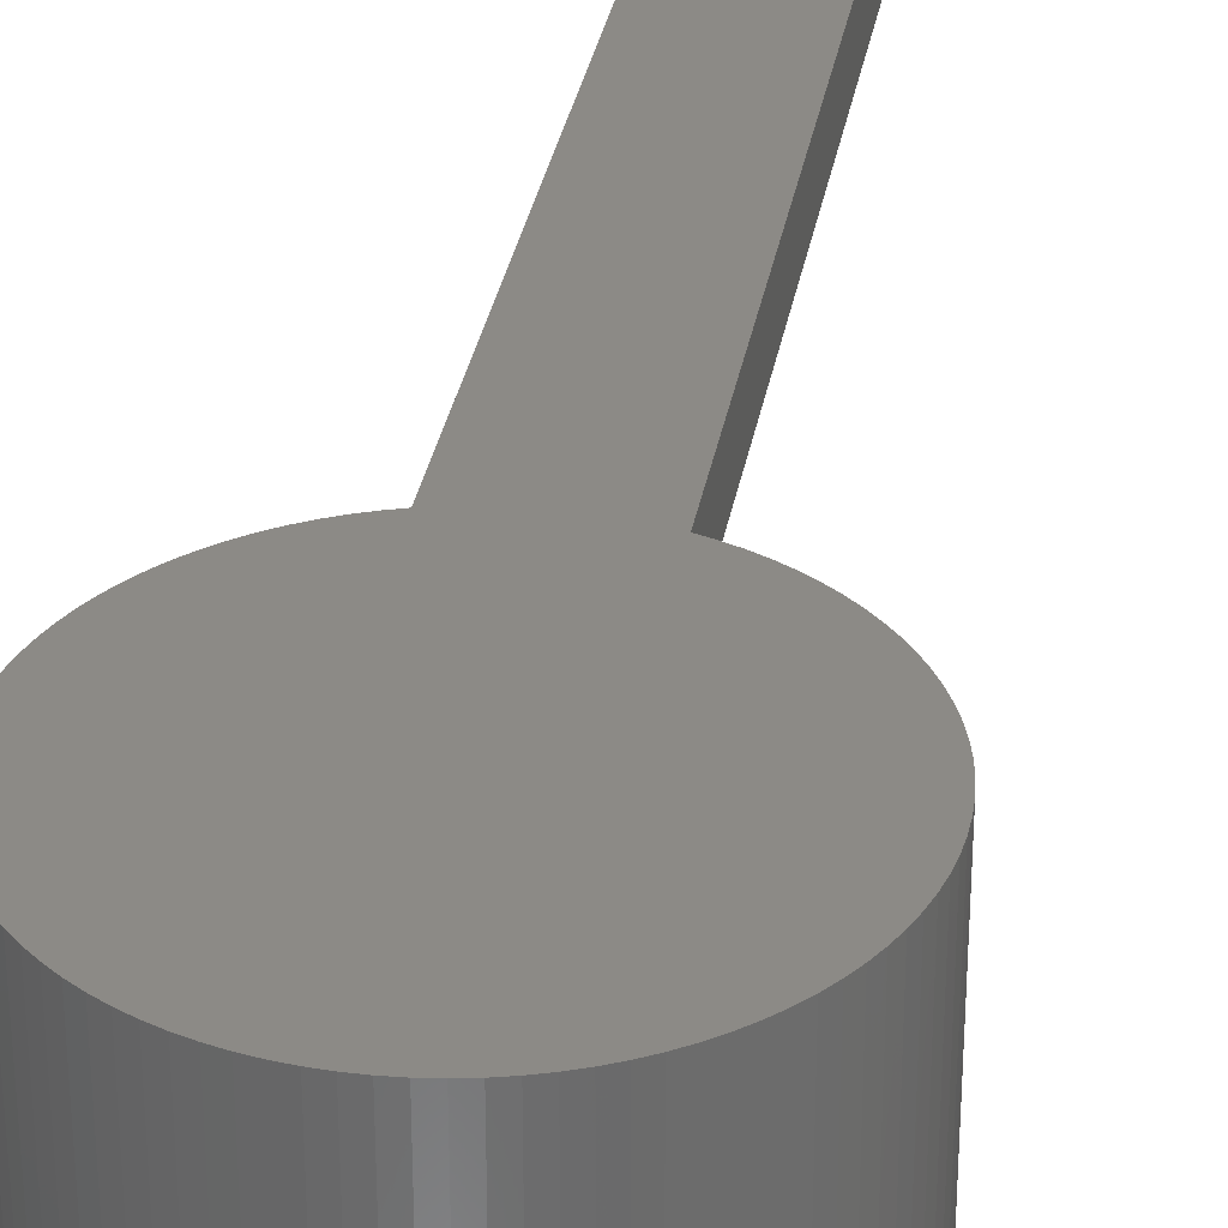
<metadata>
{"format":"stl","ext":"stl","renderer":"f3d","projection":"perspective","resolution":1024,"background":"white","views":[{"elev":32.0,"azim":9.7,"up":"+Z"}]}
</metadata>
<code>
# stl→obj: 409 verts, 814 faces
v -1.5 4.77 4
v -1.5 4.77 5.5
v -1.5 22.5 4
v -1.5 22.5 5.5
v 1.5 4.77 4
v 1.207 4.852 4
v 1.5 22.5 4
v 0.909 4.917 4
v 0.6079 4.963 4
v 0.3045 4.991 4
v 3.062e-16 5 4
v -0.3045 4.991 4
v -0.6079 4.963 4
v -0.909 4.917 4
v -1.207 4.852 4
v 1.5 22.5 5.5
v 1.5 4.77 5.5
v -1.815 4.659 5.5
v -1.797 4.666 2.562
v -1.481 4.776 2.562
v -1.159 4.864 2.562
v -0.8316 4.93 2.562
v -0.5005 4.975 2.562
v -0.1671 4.997 2.562
v 0.1671 4.997 2.562
v 0.5005 4.975 2.562
v 0.8316 4.93 2.562
v 1.159 4.864 2.562
v 1.481 4.776 2.562
v 1.797 4.666 2.562
v 1.815 4.659 5.5
v 2.105 4.535 2.562
v 2.122 4.528 5.5
v 2.403 4.385 2.562
v 2.419 4.376 5.5
v 2.69 4.214 2.562
v 2.705 4.205 5.5
v 2.966 4.025 2.562
v 2.98 4.015 5.5
v 3.228 3.818 2.562
v 3.241 3.807 5.5
v 3.476 3.594 2.562
v 3.488 3.583 5.5
v 3.708 3.354 2.562
v 3.719 3.342 5.5
v 3.924 3.099 2.562
v 3.934 3.087 5.5
v 4.122 2.83 2.562
v 4.131 2.817 5.5
v 4.302 2.548 2.562
v 4.309 2.536 5.5
v 4.463 2.255 2.562
v 4.469 2.243 5.5
v 4.603 1.952 2.562
v 4.609 1.939 5.5
v 4.723 1.64 2.562
v 4.728 1.628 5.5
v 4.822 1.321 2.562
v 4.826 1.309 5.5
v 4.9 0.9959 2.562
v 4.902 0.984 5.5
v 4.955 0.6664 2.562
v 4.957 0.6548 5.5
v 4.989 0.334 2.562
v 4.99 0.3227 5.5
v 5 0 2.562
v 5 -0.01079 5.5
v 4.989 -0.334 2.562
v 4.988 -0.3443 5.5
v 4.955 -0.6664 2.562
v 4.954 -0.6762 5.5
v 4.9 -0.9959 2.562
v 4.898 -1.005 5.5
v 4.822 -1.321 2.562
v 4.82 -1.33 5.5
v 4.723 -1.64 2.562
v 4.721 -1.648 5.5
v 4.603 -1.952 2.562
v 4.6 -1.959 5.5
v 4.463 -2.255 2.562
v 4.459 -2.262 5.5
v 4.302 -2.548 2.562
v 4.298 -2.554 5.5
v 4.122 -2.83 2.562
v 4.118 -2.835 5.5
v 3.924 -3.099 2.562
v 3.92 -3.104 5.5
v 3.708 -3.354 2.562
v 3.704 -3.358 5.5
v 3.476 -3.594 2.562
v 3.472 -3.598 5.5
v 3.228 -3.818 2.562
v 3.224 -3.821 5.5
v 2.966 -4.025 2.562
v 2.962 -4.028 5.5
v 2.69 -4.214 2.562
v 2.687 -4.217 5.5
v 2.403 -4.385 2.562
v 2.4 -4.386 5.5
v 2.103 -4.536 2.562
v 2.102 -4.537 5.5
v 1.796 -4.666 2.562
v 1.795 -4.667 5.5
v 1.48 -4.776 2.562
v 1.479 -4.776 5.5
v 1.158 -4.864 2.562
v 1.158 -4.864 5.5
v 0.831 -4.93 2.562
v 0.8305 -4.931 5.5
v 0.5001 -4.975 2.562
v 0.4998 -4.975 5.5
v 0.1669 -4.997 2.562
v 0.1668 -4.997 5.5
v -0.1669 -4.997 2.562
v -0.1668 -4.997 5.5
v -0.4998 -4.975 5.5
v -0.5001 -4.975 2.562
v -0.8305 -4.931 5.5
v -0.831 -4.93 2.562
v -1.158 -4.864 5.5
v -1.158 -4.864 2.562
v -1.479 -4.776 5.5
v -1.48 -4.776 2.562
v -1.795 -4.667 5.5
v -1.796 -4.666 2.562
v -2.102 -4.537 5.5
v -2.103 -4.536 2.562
v -2.4 -4.386 5.5
v -2.403 -4.385 2.562
v -2.687 -4.217 5.5
v -2.69 -4.214 2.562
v -2.962 -4.028 5.5
v -2.966 -4.025 2.562
v -3.224 -3.821 5.5
v -3.228 -3.818 2.562
v -3.472 -3.598 5.5
v -3.476 -3.594 2.562
v -3.704 -3.358 5.5
v -3.708 -3.354 2.562
v -3.92 -3.104 5.5
v -3.924 -3.099 2.562
v -4.118 -2.835 5.5
v -4.122 -2.83 2.562
v -4.298 -2.554 5.5
v -4.302 -2.548 2.562
v -4.459 -2.262 5.5
v -4.463 -2.255 2.562
v -4.6 -1.959 5.5
v -4.603 -1.952 2.562
v -4.721 -1.648 5.5
v -4.723 -1.64 2.562
v -4.82 -1.33 5.5
v -4.822 -1.321 2.562
v -4.898 -1.005 5.5
v -4.9 -0.9959 2.562
v -4.954 -0.6762 5.5
v -4.955 -0.6664 2.562
v -4.988 -0.3443 5.5
v -4.989 -0.334 2.562
v -5 -0.01079 5.5
v -5 -6.123e-16 2.562
v -4.99 0.3227 5.5
v -4.989 0.334 2.562
v -4.957 0.6548 5.5
v -4.955 0.6664 2.562
v -4.902 0.984 5.5
v -4.9 0.9959 2.562
v -4.826 1.309 5.5
v -4.822 1.321 2.562
v -4.728 1.628 5.5
v -4.723 1.64 2.562
v -4.609 1.939 5.5
v -4.603 1.952 2.562
v -4.469 2.243 5.5
v -4.463 2.255 2.562
v -4.309 2.536 5.5
v -4.302 2.548 2.562
v -4.131 2.817 5.5
v -4.122 2.83 2.562
v -3.934 3.087 5.5
v -3.924 3.099 2.562
v -3.719 3.342 5.5
v -3.708 3.354 2.562
v -3.488 3.583 5.5
v -3.476 3.594 2.562
v -3.241 3.807 5.5
v -3.228 3.818 2.562
v -2.98 4.015 5.5
v -2.966 4.025 2.562
v -2.705 4.205 5.5
v -2.69 4.214 2.562
v -2.419 4.376 5.5
v -2.403 4.385 2.562
v -2.122 4.528 5.5
v -2.105 4.535 2.562
v 4.989 0.334 -1.75
v 5 0 -1.75
v 4.989 -0.334 -1.75
v 4.955 -0.6664 -1.75
v 4.9 -0.9959 -1.75
v 4.822 -1.321 -1.75
v 4.723 -1.64 -1.75
v 4.603 -1.952 -1.75
v 4.463 -2.255 -1.75
v 4.302 -2.548 -1.75
v 4.122 -2.83 -1.75
v 3.924 -3.099 -1.75
v 3.708 -3.354 -1.75
v 3.476 -3.594 -1.75
v 3.228 -3.818 -1.75
v 2.966 -4.025 -1.75
v 2.69 -4.214 -1.75
v 2.403 -4.385 -1.75
v 2.105 -4.535 -1.75
v 1.797 -4.666 -1.75
v 1.481 -4.776 -1.75
v 1.159 -4.864 -1.75
v 0.8316 -4.93 -1.75
v 0.5005 -4.975 -1.75
v 0.1671 -4.997 -1.75
v -0.1671 -4.997 -1.75
v 4.955 0.6664 -1.75
v 4.9 0.9959 -1.75
v 4.822 1.321 -1.75
v 4.723 1.64 -1.75
v 4.603 1.952 -1.75
v 4.463 2.255 -1.75
v 4.302 2.548 -1.75
v 4.122 2.83 -1.75
v 3.924 3.099 -1.75
v 3.708 3.354 -1.75
v 3.476 3.594 -1.75
v 3.228 3.818 -1.75
v 2.966 4.025 -1.75
v 2.69 4.214 -1.75
v 2.403 4.385 -1.75
v 2.105 4.535 -1.75
v 1.797 4.666 -1.75
v 1.481 4.776 -1.75
v 1.159 4.864 -1.75
v 0.8316 4.93 -1.75
v 0.5005 4.975 -1.75
v 0.1671 4.997 -1.75
v -0.1671 4.997 -1.75
v -0.5005 4.975 -1.75
v -0.8316 4.93 -1.75
v -1.159 4.864 -1.75
v -1.481 4.776 -1.75
v -1.797 4.666 -1.75
v -2.105 4.535 -1.75
v -2.403 4.385 -1.75
v -2.69 4.214 -1.75
v -2.966 4.025 -1.75
v -3.228 3.818 -1.75
v -3.476 3.594 -1.75
v -3.708 3.354 -1.75
v -3.924 3.099 -1.75
v -4.122 2.83 -1.75
v -4.302 2.548 -1.75
v -4.463 2.255 -1.75
v -4.603 1.952 -1.75
v -4.723 1.64 -1.75
v -4.822 1.321 -1.75
v -4.9 0.9959 -1.75
v -4.955 0.6664 -1.75
v -4.989 0.334 -1.75
v -5 -6.123e-16 -1.75
v -4.989 -0.334 -1.75
v -4.955 -0.6664 -1.75
v -4.9 -0.9959 -1.75
v -4.822 -1.321 -1.75
v -4.723 -1.64 -1.75
v -4.603 -1.952 -1.75
v -4.463 -2.255 -1.75
v -4.302 -2.548 -1.75
v -4.122 -2.83 -1.75
v -3.924 -3.099 -1.75
v -3.708 -3.354 -1.75
v -3.476 -3.594 -1.75
v -3.228 -3.818 -1.75
v -2.966 -4.025 -1.75
v -2.69 -4.214 -1.75
v -2.403 -4.385 -1.75
v -2.105 -4.535 -1.75
v -1.797 -4.666 -1.75
v -1.481 -4.776 -1.75
v -1.159 -4.864 -1.75
v -0.8316 -4.93 -1.75
v -0.5005 -4.975 -1.75
v 1.989 -0.2091 -1.75
v 2 0 0.75
v 2 0 -1.75
v 1.989 0.2091 0.75
v 1.989 0.2091 -1.75
v 1.956 0.4158 0.75
v 1.956 0.4158 -1.75
v 1.902 0.618 0.75
v 1.902 0.618 -1.75
v 1.827 0.8135 0.75
v 1.827 0.8135 -1.75
v 1.732 1 0.75
v 1.732 1 -1.75
v 1.618 1.176 0.75
v 1.618 1.176 -1.75
v 1.486 1.338 0.75
v 1.486 1.338 -1.75
v 1.338 1.486 0.75
v 1.338 1.486 -1.75
v 1.176 1.618 0.75
v 1.176 1.618 -1.75
v 1 1.732 0.75
v 1 1.732 -1.75
v 0.8135 1.827 0.75
v 0.8135 1.827 -1.75
v 0.618 1.902 0.75
v 0.618 1.902 -1.75
v 0.4158 1.956 0.75
v 0.4158 1.956 -1.75
v 0.2091 1.989 0.75
v 0.2091 1.989 -1.75
v 1.225e-16 2 0.75
v 1.225e-16 2 -1.75
v -0.2091 1.989 0.75
v -0.2091 1.989 -1.75
v -0.4158 1.956 0.75
v -0.4158 1.956 -1.75
v -0.618 1.902 0.75
v -0.618 1.902 -1.75
v -0.8135 1.827 0.75
v -0.8135 1.827 -1.75
v -1 1.732 0.75
v -1 1.732 -1.75
v -1.176 1.618 0.75
v -1.176 1.618 -1.75
v -1.338 1.486 0.75
v -1.338 1.486 -1.75
v -1.486 1.338 0.75
v -1.486 1.338 -1.75
v -1.618 1.176 0.75
v -1.618 1.176 -1.75
v -1.732 1 0.75
v -1.732 1 -1.75
v -1.827 0.8135 0.75
v -1.827 0.8135 -1.75
v -1.902 0.618 0.75
v -1.902 0.618 -1.75
v -1.956 0.4158 0.75
v -1.956 0.4158 -1.75
v -1.989 0.2091 0.75
v -1.989 0.2091 -1.75
v -2 2.449e-16 -1.75
v -2 2.449e-16 0.75
v -1.989 -0.2091 -1.75
v -1.989 -0.2091 0.75
v -1.956 -0.4158 0.75
v 1.989 -0.2091 0.75
v 1.956 -0.4158 -1.75
v 1.956 -0.4158 0.75
v 1.902 -0.618 -1.75
v 1.902 -0.618 0.75
v 1.827 -0.8135 -1.75
v 1.827 -0.8135 0.75
v 1.732 -1 -1.75
v 1.732 -1 0.75
v 1.618 -1.176 -1.75
v 1.618 -1.176 0.75
v 1.486 -1.338 -1.75
v 1.486 -1.338 0.75
v 1.338 -1.486 -1.75
v 1.338 -1.486 0.75
v 1.176 -1.618 -1.75
v 1.176 -1.618 0.75
v 1 -1.732 -1.75
v 1 -1.732 0.75
v 0.8135 -1.827 -1.75
v 0.8135 -1.827 0.75
v 0.618 -1.902 -1.75
v 0.618 -1.902 0.75
v 0.4158 -1.956 -1.75
v 0.4158 -1.956 0.75
v 0.2091 -1.989 -1.75
v 0.2091 -1.989 0.75
v -3.674e-16 -2 -1.75
v -3.674e-16 -2 0.75
v -0.2091 -1.989 -1.75
v -0.2091 -1.989 0.75
v -0.4158 -1.956 -1.75
v -0.4158 -1.956 0.75
v -0.618 -1.902 -1.75
v -0.618 -1.902 0.75
v -0.8135 -1.827 -1.75
v -0.8135 -1.827 0.75
v -1 -1.732 -1.75
v -1 -1.732 0.75
v -1.176 -1.618 -1.75
v -1.176 -1.618 0.75
v -1.338 -1.486 -1.75
v -1.338 -1.486 0.75
v -1.486 -1.338 -1.75
v -1.486 -1.338 0.75
v -1.618 -1.176 -1.75
v -1.618 -1.176 0.75
v -1.732 -1 -1.75
v -1.732 -1 0.75
v -1.827 -0.8135 -1.75
v -1.827 -0.8135 0.75
v -1.902 -0.618 -1.75
v -1.902 -0.618 0.75
v -1.956 -0.4158 -1.75
f 1 2 3
f 3 2 4
f 5 6 7
f 7 6 8
f 7 8 9
f 9 10 7
f 7 10 11
f 7 11 3
f 3 11 12
f 3 12 13
f 13 14 3
f 3 14 15
f 3 15 1
f 16 7 4
f 4 7 3
f 17 5 16
f 16 5 7
f 18 2 19
f 19 2 1
f 19 1 20
f 20 1 15
f 20 15 21
f 21 15 14
f 21 14 22
f 22 14 13
f 22 13 23
f 23 13 12
f 23 12 24
f 24 12 11
f 24 11 25
f 25 11 10
f 25 10 26
f 26 10 9
f 26 9 27
f 27 9 8
f 27 8 28
f 28 8 6
f 28 6 29
f 29 6 5
f 29 5 30
f 30 5 17
f 30 17 31
f 30 31 32
f 32 31 33
f 32 33 34
f 34 33 35
f 34 35 36
f 36 35 37
f 36 37 38
f 38 37 39
f 38 39 40
f 40 39 41
f 40 41 42
f 42 41 43
f 42 43 44
f 44 43 45
f 44 45 46
f 46 45 47
f 46 47 48
f 48 47 49
f 48 49 50
f 50 49 51
f 50 51 52
f 52 51 53
f 52 53 54
f 54 53 55
f 54 55 56
f 56 55 57
f 56 57 58
f 58 57 59
f 58 59 60
f 60 59 61
f 60 61 62
f 62 61 63
f 62 63 64
f 64 63 65
f 64 65 66
f 66 65 67
f 66 67 68
f 68 67 69
f 68 69 70
f 70 69 71
f 70 71 72
f 72 71 73
f 72 73 74
f 74 73 75
f 74 75 76
f 76 75 77
f 76 77 78
f 78 77 79
f 78 79 80
f 80 79 81
f 80 81 82
f 82 81 83
f 82 83 84
f 84 83 85
f 84 85 86
f 86 85 87
f 86 87 88
f 88 87 89
f 88 89 90
f 90 89 91
f 90 91 92
f 92 91 93
f 92 93 94
f 94 93 95
f 94 95 96
f 96 95 97
f 96 97 98
f 98 97 99
f 98 99 100
f 100 99 101
f 100 101 102
f 102 101 103
f 102 103 104
f 104 103 105
f 104 105 106
f 106 105 107
f 106 107 108
f 108 107 109
f 108 109 110
f 110 109 111
f 110 111 112
f 112 111 113
f 112 113 114
f 114 113 115
f 114 115 116
f 114 116 117
f 117 116 118
f 117 118 119
f 119 118 120
f 119 120 121
f 121 120 122
f 121 122 123
f 123 122 124
f 123 124 125
f 125 124 126
f 125 126 127
f 127 126 128
f 127 128 129
f 129 128 130
f 129 130 131
f 131 130 132
f 131 132 133
f 133 132 134
f 133 134 135
f 135 134 136
f 135 136 137
f 137 136 138
f 137 138 139
f 139 138 140
f 139 140 141
f 141 140 142
f 141 142 143
f 143 142 144
f 143 144 145
f 145 144 146
f 145 146 147
f 147 146 148
f 147 148 149
f 149 148 150
f 149 150 151
f 151 150 152
f 151 152 153
f 153 152 154
f 153 154 155
f 155 154 156
f 155 156 157
f 157 156 158
f 157 158 159
f 159 158 160
f 159 160 161
f 161 160 162
f 161 162 163
f 163 162 164
f 163 164 165
f 165 164 166
f 165 166 167
f 167 166 168
f 167 168 169
f 169 168 170
f 169 170 171
f 171 170 172
f 171 172 173
f 173 172 174
f 173 174 175
f 175 174 176
f 175 176 177
f 177 176 178
f 177 178 179
f 179 178 180
f 179 180 181
f 181 180 182
f 181 182 183
f 183 182 184
f 183 184 185
f 185 184 186
f 185 186 187
f 187 186 188
f 187 188 189
f 189 188 190
f 189 190 191
f 191 190 192
f 191 192 193
f 193 192 194
f 193 194 195
f 195 194 18
f 195 18 19
f 196 64 197
f 197 64 66
f 197 66 198
f 198 66 68
f 198 68 199
f 199 68 70
f 199 70 200
f 200 70 72
f 200 72 201
f 201 72 74
f 201 74 202
f 202 74 76
f 202 76 203
f 203 76 78
f 203 78 204
f 204 78 80
f 204 80 205
f 205 80 82
f 205 82 206
f 206 82 84
f 206 84 207
f 207 84 86
f 207 86 208
f 208 86 88
f 208 88 209
f 209 88 90
f 209 90 210
f 210 90 92
f 210 92 211
f 211 92 94
f 211 94 212
f 212 94 96
f 212 96 213
f 213 96 98
f 213 98 214
f 214 98 100
f 214 100 215
f 215 100 102
f 215 102 216
f 216 102 104
f 216 104 217
f 217 104 106
f 217 106 218
f 218 106 108
f 218 108 219
f 219 108 110
f 219 110 220
f 220 110 112
f 220 112 221
f 221 112 114
f 221 114 117
f 64 196 62
f 62 196 222
f 62 222 60
f 60 222 223
f 60 223 58
f 58 223 224
f 58 224 56
f 56 224 225
f 56 225 54
f 54 225 226
f 54 226 52
f 52 226 227
f 52 227 50
f 50 227 228
f 50 228 48
f 48 228 229
f 48 229 46
f 46 229 230
f 46 230 44
f 44 230 231
f 44 231 42
f 42 231 232
f 42 232 40
f 40 232 233
f 40 233 38
f 38 233 234
f 38 234 36
f 36 234 235
f 36 235 34
f 34 235 236
f 34 236 32
f 32 236 237
f 32 237 30
f 30 237 238
f 30 238 29
f 29 238 239
f 29 239 28
f 28 239 240
f 28 240 27
f 27 240 241
f 27 241 26
f 26 241 242
f 26 242 25
f 25 242 243
f 25 243 24
f 24 243 244
f 24 244 23
f 23 244 245
f 23 245 22
f 22 245 246
f 22 246 21
f 21 246 247
f 21 247 20
f 20 247 248
f 20 248 19
f 19 248 249
f 19 249 195
f 195 249 250
f 195 250 193
f 193 250 251
f 193 251 191
f 191 251 252
f 191 252 189
f 189 252 253
f 189 253 187
f 187 253 254
f 187 254 185
f 185 254 255
f 185 255 183
f 183 255 256
f 183 256 181
f 181 256 257
f 181 257 179
f 179 257 258
f 179 258 177
f 177 258 259
f 177 259 175
f 175 259 260
f 175 260 173
f 173 260 261
f 173 261 171
f 171 261 262
f 171 262 169
f 169 262 263
f 169 263 167
f 167 263 264
f 167 264 165
f 165 264 265
f 165 265 163
f 163 265 266
f 163 266 161
f 161 266 267
f 161 267 159
f 159 267 268
f 159 268 157
f 157 268 269
f 157 269 155
f 155 269 270
f 155 270 153
f 153 270 271
f 153 271 151
f 151 271 272
f 151 272 149
f 149 272 273
f 149 273 147
f 147 273 274
f 147 274 145
f 145 274 275
f 145 275 143
f 143 275 276
f 143 276 141
f 141 276 277
f 141 277 139
f 139 277 278
f 139 278 137
f 137 278 279
f 137 279 135
f 135 279 280
f 135 280 133
f 133 280 281
f 133 281 131
f 131 281 282
f 131 282 129
f 129 282 283
f 129 283 284
f 129 284 127
f 127 284 285
f 127 285 125
f 125 285 286
f 125 286 123
f 123 286 287
f 123 287 121
f 121 287 288
f 121 288 119
f 119 288 289
f 119 289 117
f 117 289 221
f 290 291 292
f 292 291 293
f 292 293 294
f 294 293 295
f 294 295 296
f 296 295 297
f 296 297 298
f 298 297 299
f 298 299 300
f 300 299 301
f 300 301 302
f 302 301 303
f 302 303 304
f 304 303 305
f 304 305 306
f 306 305 307
f 306 307 308
f 308 307 309
f 308 309 310
f 310 309 311
f 310 311 312
f 312 311 313
f 312 313 314
f 314 313 315
f 314 315 316
f 316 315 317
f 316 317 318
f 318 317 319
f 318 319 320
f 320 319 321
f 320 321 322
f 322 321 323
f 322 323 324
f 324 323 325
f 324 325 326
f 326 325 327
f 326 327 328
f 328 327 329
f 328 329 330
f 330 329 331
f 330 331 332
f 332 331 333
f 332 333 334
f 334 333 335
f 334 335 336
f 336 335 337
f 336 337 338
f 338 337 339
f 338 339 340
f 340 339 341
f 340 341 342
f 342 341 343
f 342 343 344
f 344 343 345
f 344 345 346
f 346 345 347
f 346 347 348
f 348 347 349
f 348 349 350
f 350 349 351
f 351 349 352
f 351 352 353
f 353 352 354
f 353 354 355
f 291 290 356
f 356 290 357
f 356 357 358
f 358 357 359
f 358 359 360
f 360 359 361
f 360 361 362
f 362 361 363
f 362 363 364
f 364 363 365
f 364 365 366
f 366 365 367
f 366 367 368
f 368 367 369
f 368 369 370
f 370 369 371
f 370 371 372
f 372 371 373
f 372 373 374
f 374 373 375
f 374 375 376
f 376 375 377
f 376 377 378
f 378 377 379
f 378 379 380
f 380 379 381
f 380 381 382
f 382 381 383
f 382 383 384
f 384 383 385
f 384 385 386
f 386 385 387
f 386 387 388
f 388 387 389
f 388 389 390
f 390 389 391
f 390 391 392
f 392 391 393
f 392 393 394
f 394 393 395
f 394 395 396
f 396 395 397
f 396 397 398
f 398 397 399
f 398 399 400
f 400 399 401
f 400 401 402
f 402 401 403
f 402 403 404
f 404 403 405
f 404 405 406
f 406 405 407
f 406 407 408
f 408 407 409
f 408 409 355
f 355 409 353
f 356 354 291
f 291 354 352
f 291 352 293
f 293 352 349
f 293 349 295
f 295 349 347
f 295 347 297
f 297 347 345
f 297 345 299
f 299 345 343
f 299 343 301
f 301 343 341
f 301 341 303
f 303 341 339
f 303 339 305
f 305 339 337
f 305 337 307
f 307 337 335
f 307 335 309
f 309 335 333
f 309 333 311
f 311 333 331
f 311 331 313
f 313 331 329
f 313 329 315
f 315 329 327
f 315 327 317
f 317 327 325
f 317 325 319
f 319 325 323
f 319 323 321
f 354 356 355
f 355 356 358
f 355 358 408
f 408 358 360
f 408 360 406
f 406 360 362
f 406 362 404
f 404 362 364
f 404 364 402
f 402 364 366
f 402 366 400
f 400 366 368
f 400 368 398
f 398 368 370
f 398 370 396
f 396 370 372
f 396 372 394
f 394 372 374
f 394 374 392
f 392 374 376
f 392 376 390
f 390 376 378
f 390 378 388
f 388 378 380
f 388 380 386
f 386 380 382
f 386 382 384
f 294 196 292
f 292 196 197
f 292 197 198
f 196 294 222
f 222 294 296
f 222 296 223
f 223 296 224
f 224 296 298
f 224 298 225
f 225 298 300
f 225 300 226
f 226 300 227
f 227 300 302
f 227 302 228
f 228 302 229
f 229 302 304
f 229 304 230
f 230 304 306
f 230 306 231
f 231 306 232
f 232 306 308
f 232 308 233
f 233 308 310
f 233 310 234
f 234 310 235
f 235 310 312
f 235 312 236
f 236 312 314
f 236 314 237
f 237 314 238
f 238 314 316
f 238 316 239
f 239 316 240
f 240 316 318
f 240 318 241
f 241 318 320
f 241 320 242
f 242 320 243
f 243 320 322
f 243 322 244
f 244 322 324
f 244 324 245
f 245 324 246
f 246 324 326
f 246 326 247
f 247 326 328
f 247 328 248
f 248 328 249
f 249 328 330
f 249 330 250
f 250 330 251
f 251 330 332
f 251 332 252
f 252 332 334
f 252 334 253
f 253 334 254
f 254 334 336
f 254 336 255
f 255 336 338
f 255 338 256
f 256 338 257
f 257 338 340
f 257 340 258
f 258 340 342
f 258 342 259
f 259 342 260
f 260 342 344
f 260 344 261
f 261 344 262
f 262 344 346
f 262 346 263
f 263 346 348
f 263 348 264
f 264 348 265
f 265 348 350
f 265 350 266
f 266 350 351
f 266 351 267
f 267 351 268
f 268 351 353
f 268 353 269
f 269 353 409
f 269 409 270
f 270 409 271
f 271 409 407
f 271 407 272
f 272 407 405
f 272 405 273
f 273 405 274
f 274 405 403
f 274 403 275
f 275 403 276
f 276 403 401
f 276 401 399
f 399 397 276
f 276 397 395
f 276 395 393
f 393 391 276
f 276 391 389
f 276 389 277
f 277 389 278
f 278 389 279
f 279 389 280
f 280 389 281
f 281 389 282
f 282 389 283
f 283 389 387
f 283 387 284
f 284 387 285
f 285 387 286
f 286 387 287
f 287 387 288
f 288 387 385
f 288 385 289
f 289 385 221
f 221 385 383
f 221 383 220
f 220 383 381
f 220 381 219
f 219 381 218
f 218 381 379
f 218 379 217
f 217 379 377
f 217 377 216
f 216 377 215
f 215 377 375
f 215 375 214
f 214 375 213
f 213 375 373
f 213 373 212
f 212 373 371
f 212 371 211
f 211 371 210
f 210 371 369
f 210 369 209
f 209 369 367
f 209 367 208
f 208 367 207
f 207 367 365
f 207 365 206
f 206 365 363
f 206 363 205
f 205 363 204
f 204 363 361
f 204 361 203
f 203 361 202
f 202 361 359
f 202 359 201
f 201 359 357
f 201 357 200
f 200 357 199
f 199 357 290
f 199 290 198
f 198 290 292
f 18 162 2
f 2 162 67
f 2 67 17
f 17 67 31
f 31 67 33
f 33 67 35
f 35 67 37
f 37 67 39
f 39 67 41
f 41 67 43
f 43 67 45
f 45 67 47
f 47 67 49
f 49 67 51
f 51 67 53
f 53 67 55
f 55 67 57
f 57 67 59
f 59 67 61
f 61 67 63
f 63 67 65
f 18 194 162
f 162 194 192
f 162 192 190
f 190 188 162
f 162 188 186
f 162 186 184
f 184 182 162
f 162 182 180
f 162 180 178
f 178 176 162
f 162 176 174
f 162 174 172
f 172 170 162
f 162 170 168
f 162 168 166
f 166 164 162
f 162 160 67
f 67 160 69
f 69 160 158
f 69 158 71
f 71 158 156
f 71 156 73
f 73 156 154
f 73 154 75
f 75 154 152
f 75 152 77
f 77 152 150
f 77 150 79
f 79 150 148
f 79 148 81
f 81 148 146
f 81 146 83
f 83 146 144
f 83 144 85
f 85 144 142
f 85 142 87
f 87 142 140
f 87 140 89
f 89 140 138
f 89 138 91
f 91 138 136
f 91 136 93
f 93 136 134
f 93 134 95
f 95 134 132
f 95 132 97
f 97 132 130
f 97 130 99
f 99 130 128
f 99 128 101
f 101 128 126
f 101 126 103
f 103 126 124
f 103 124 105
f 105 124 122
f 105 122 107
f 107 122 120
f 107 120 109
f 109 120 118
f 109 118 111
f 111 118 116
f 111 116 113
f 113 116 115
f 16 4 17
f 17 4 2

</code>
